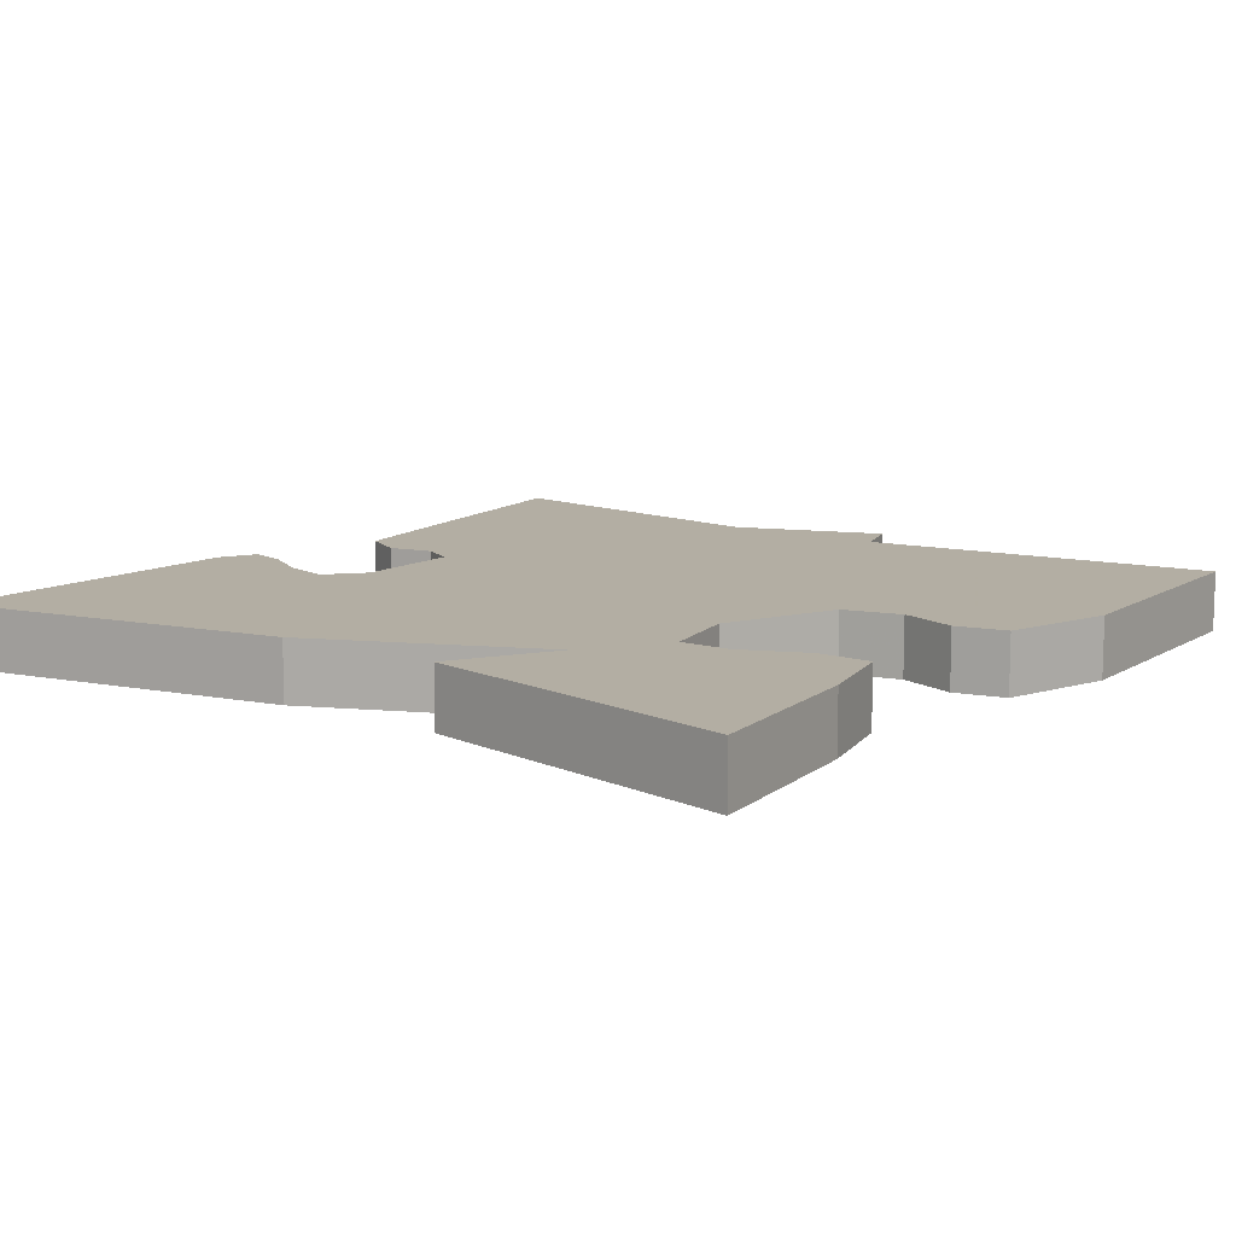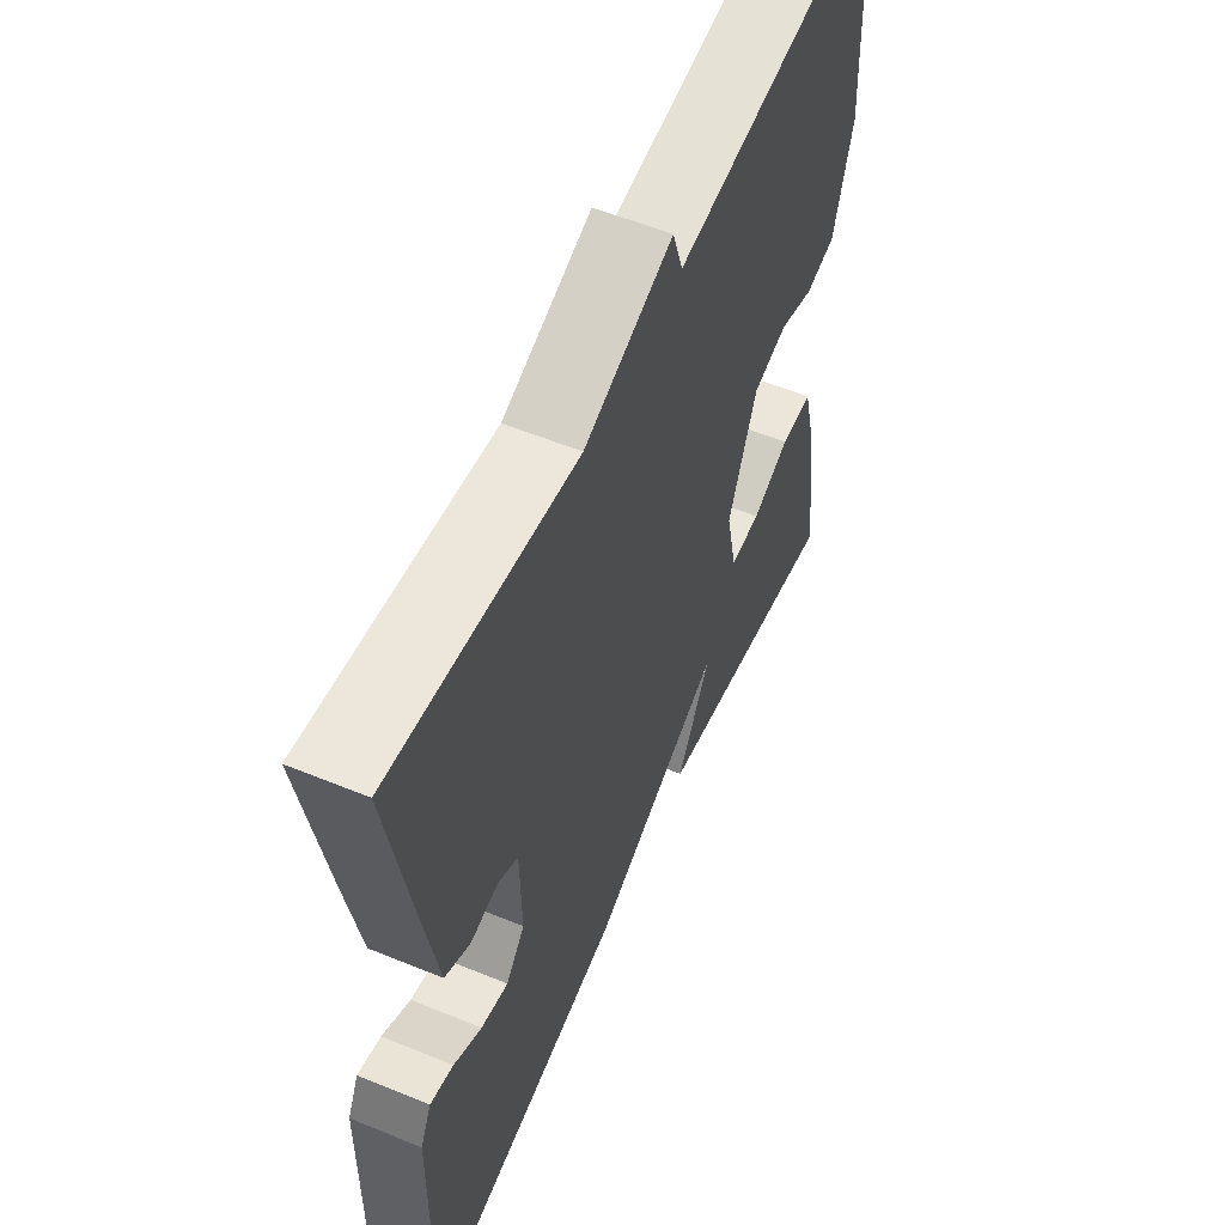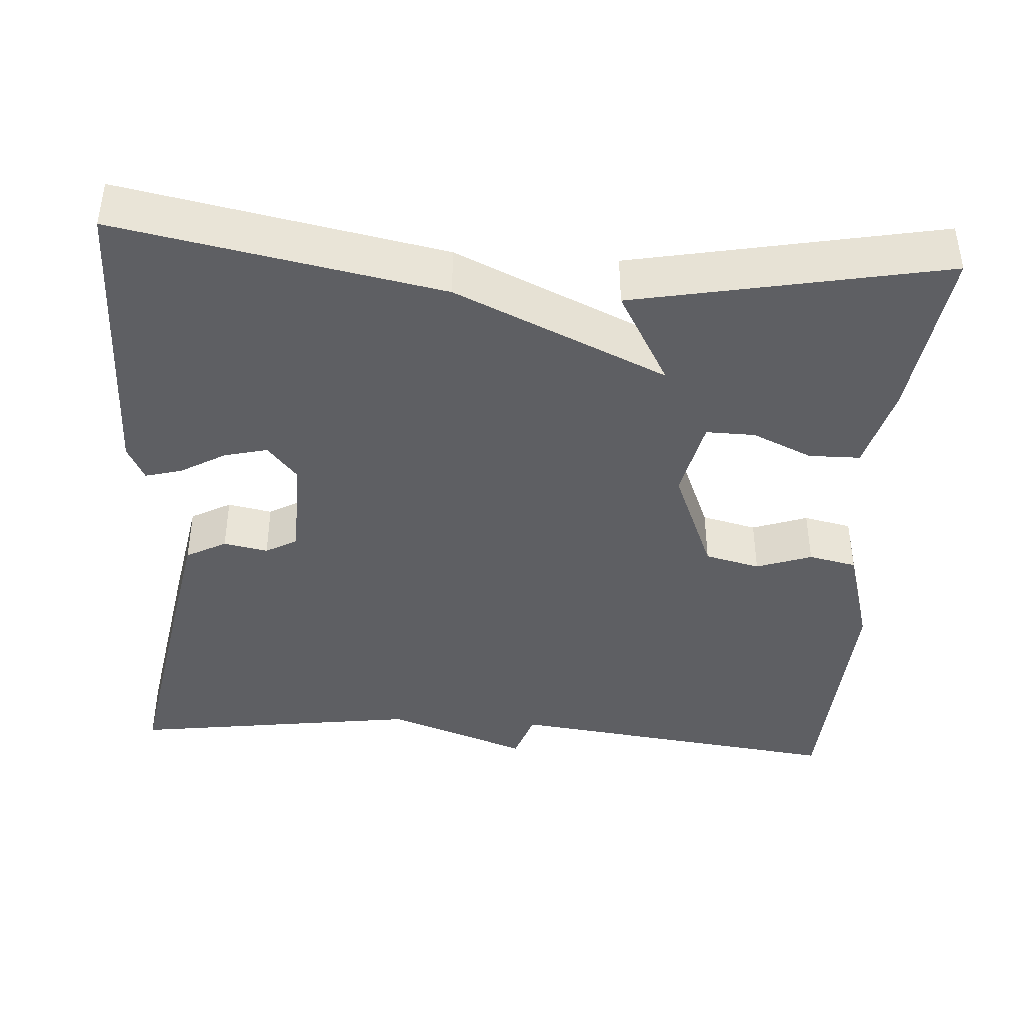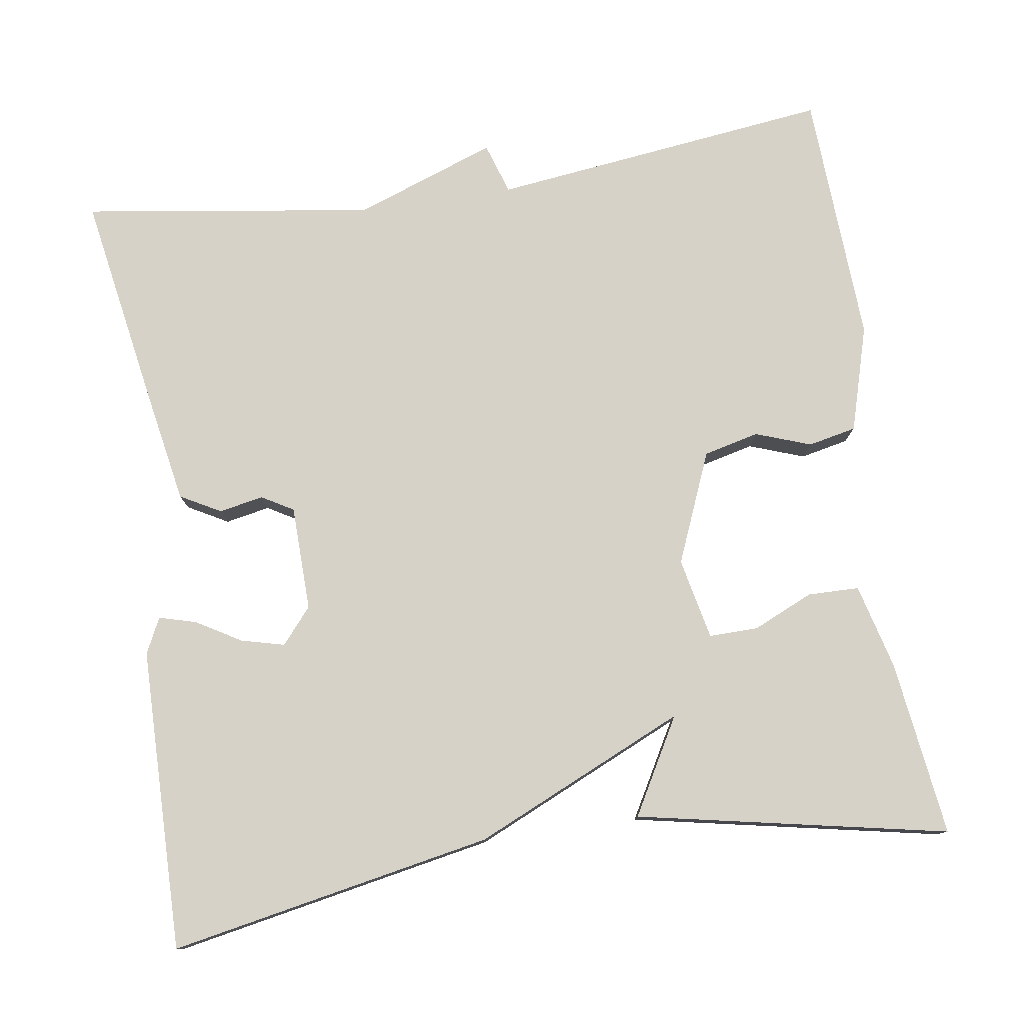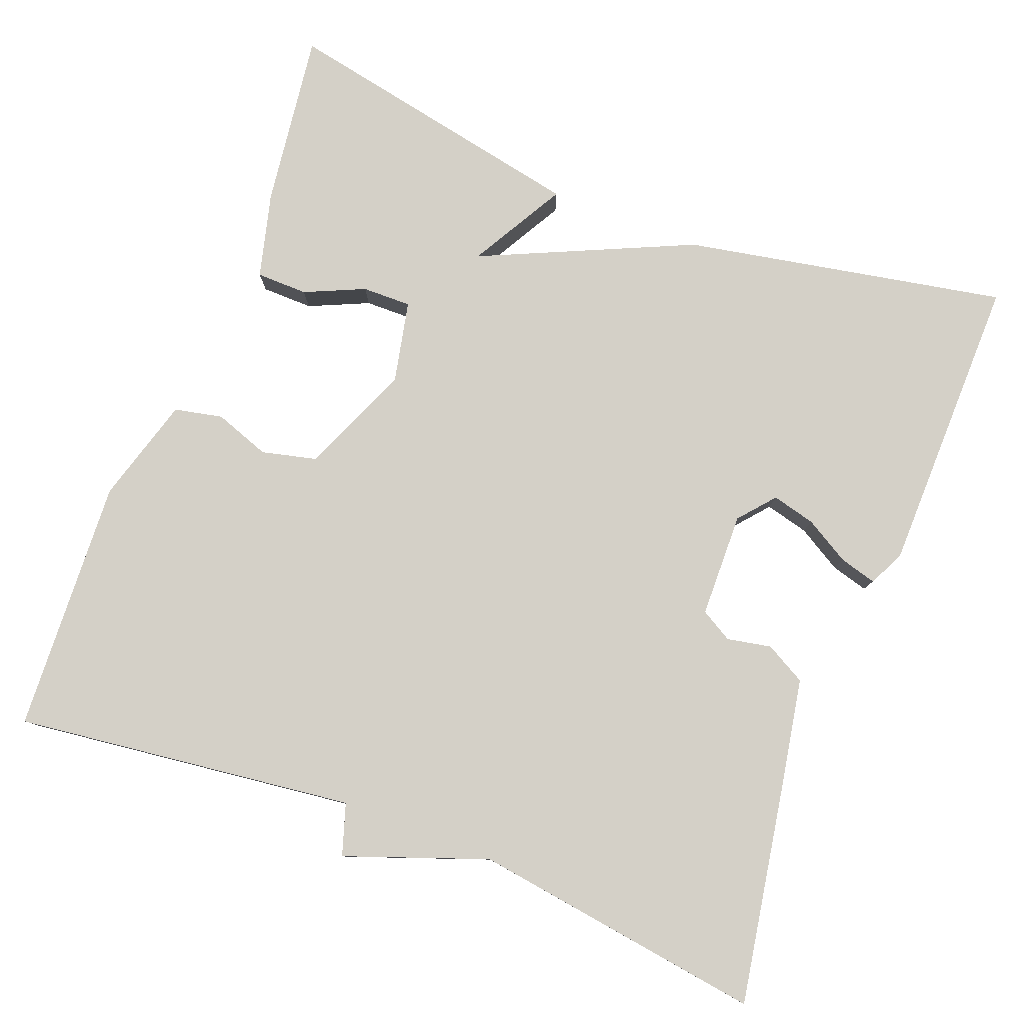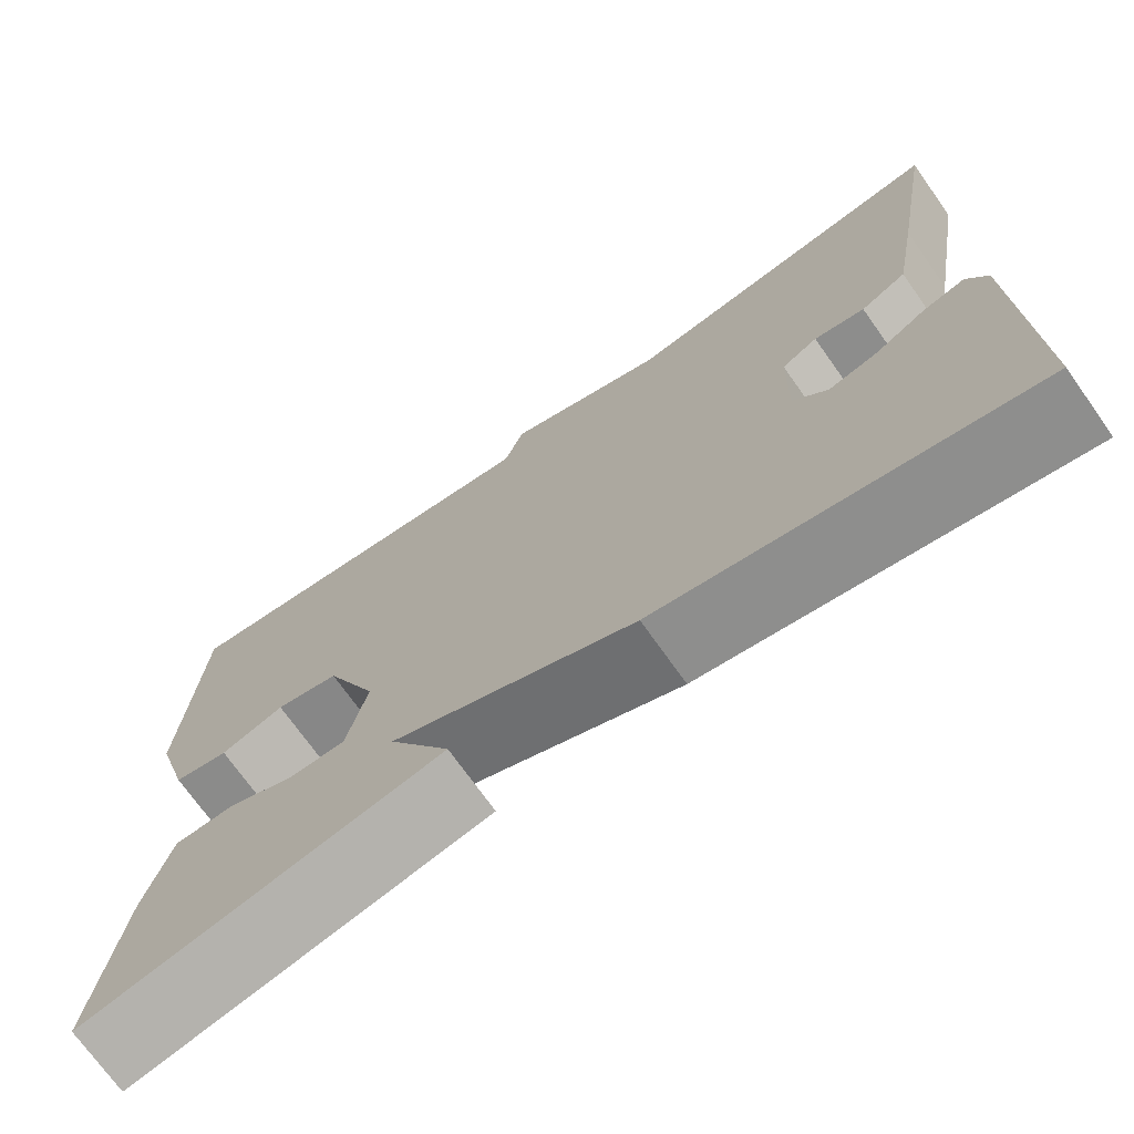
<metadata>
{"format":"obj","ext":"obj","renderer":"f3d","projection":"perspective","resolution":1024,"background":"white","views":[{"elev":10.9,"azim":-143.3,"up":"+Y"},{"elev":56.6,"azim":113.2,"up":"+Z"},{"elev":-41.1,"azim":176.1,"up":"+Y"},{"elev":78.3,"azim":171.5,"up":"+Y"},{"elev":80.0,"azim":21.1,"up":"+Y"},{"elev":-72.7,"azim":35.4,"up":"+Z"}]}
</metadata>
<code>
v 0.5 0.07 -0.5
v 0.092 0.07 -0.422
v -0.176 0.07 -0.301
v -0.108 0.07 -0.422
v -0.5 0.07 -0.5
v -0.471 0.07 -0.278
v -0.443 0.07 -0.17
v -0.378 0.07 -0.169
v -0.302 0.07 -0.203
v -0.24 0.07 -0.204
v -0.218 0.07 -0.101
v -0.276 0.07 0.039
v -0.346 0.07 0.056
v -0.416 0.07 0.031
v -0.477 0.07 0.044
v -0.516 0.07 0.178
v -0.5 0.07 0.5
v -0.069 0.07 0.447
v -0.048 0.07 0.512
v 0.131 0.07 0.447
v 0.5 0.07 0.5
v 0.453 0.07 0.228
v 0.427 0.07 0.085
v 0.376 0.07 0.057
v 0.32 0.07 0.068
v 0.28 0.07 0.045
v 0.277 0.07 -0.088
v 0.315 0.07 -0.133
v 0.37 0.07 -0.119
v 0.426 0.07 -0.086
v 0.473 0.07 -0.073
v 0.495 0.07 -0.118
v 0.5 0 -0.5
v 0.092 0 -0.422
v -0.176 0 -0.301
v -0.108 0 -0.422
v -0.5 0 -0.5
v -0.471 0 -0.278
v -0.443 0 -0.17
v -0.378 0 -0.169
v -0.302 0 -0.203
v -0.24 0 -0.204
v -0.218 0 -0.101
v -0.276 0 0.039
v -0.346 0 0.056
v -0.416 0 0.031
v -0.477 0 0.044
v -0.516 0 0.178
v -0.5 0 0.5
v -0.069 0 0.447
v -0.048 0 0.512
v 0.131 0 0.447
v 0.5 0 0.5
v 0.453 0 0.228
v 0.427 0 0.085
v 0.376 0 0.057
v 0.32 0 0.068
v 0.28 0 0.045
v 0.277 0 -0.088
v 0.315 0 -0.133
v 0.37 0 -0.119
v 0.426 0 -0.086
v 0.473 0 -0.073
v 0.495 0 -0.118
f 32 1 2
f 31 32 2
f 30 31 2
f 29 30 2
f 28 29 2 3
f 27 28 3
f 26 27 3
f 23 24 25
f 22 23 25
f 21 22 25
f 20 21 25
f 20 25 26
f 19 20 26
f 18 19 26
f 16 17 18
f 15 16 18
f 14 15 18
f 13 14 18
f 12 13 18 26
f 11 12 26
f 10 11 26 3
f 7 8 9
f 6 7 9
f 5 6 9
f 4 5 9
f 3 4 9
f 3 9 10
f 34 33 64
f 34 64 63
f 34 63 62
f 34 62 61
f 35 34 61 60
f 35 60 59
f 35 59 58
f 57 56 55
f 57 55 54
f 57 54 53
f 57 53 52
f 58 57 52
f 58 52 51
f 58 51 50
f 50 49 48
f 50 48 47
f 50 47 46
f 50 46 45
f 58 50 45 44
f 58 44 43
f 35 58 43 42
f 41 40 39
f 41 39 38
f 41 38 37
f 41 37 36
f 41 36 35
f 42 41 35
f 1 33 34 2
f 2 34 35 3
f 3 35 36 4
f 4 36 37 5
f 5 37 38 6
f 6 38 39 7
f 7 39 40 8
f 8 40 41 9
f 9 41 42 10
f 10 42 43 11
f 11 43 44 12
f 12 44 45 13
f 13 45 46 14
f 14 46 47 15
f 15 47 48 16
f 16 48 49 17
f 17 49 50 18
f 18 50 51 19
f 19 51 52 20
f 20 52 53 21
f 21 53 54 22
f 22 54 55 23
f 23 55 56 24
f 24 56 57 25
f 25 57 58 26
f 26 58 59 27
f 27 59 60 28
f 28 60 61 29
f 29 61 62 30
f 30 62 63 31
f 31 63 64 32
f 32 64 33 1

</code>
